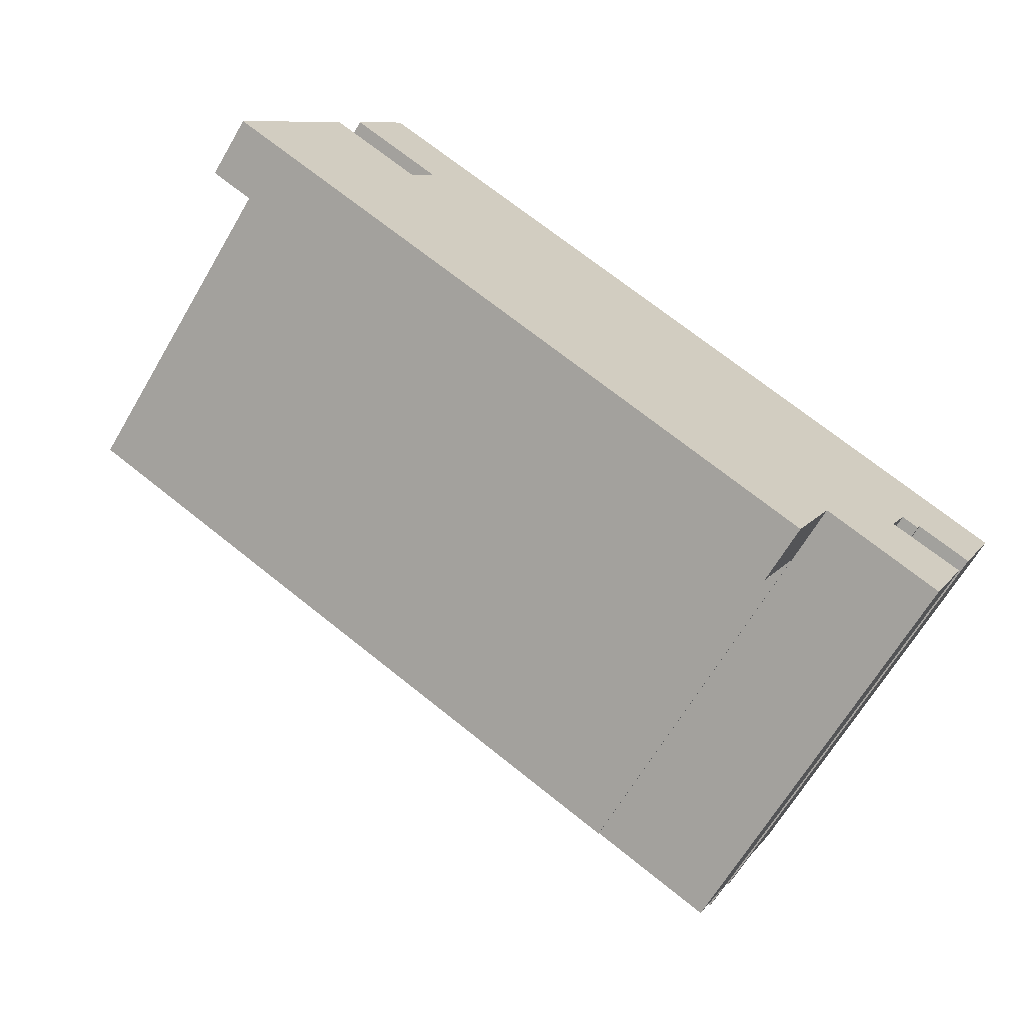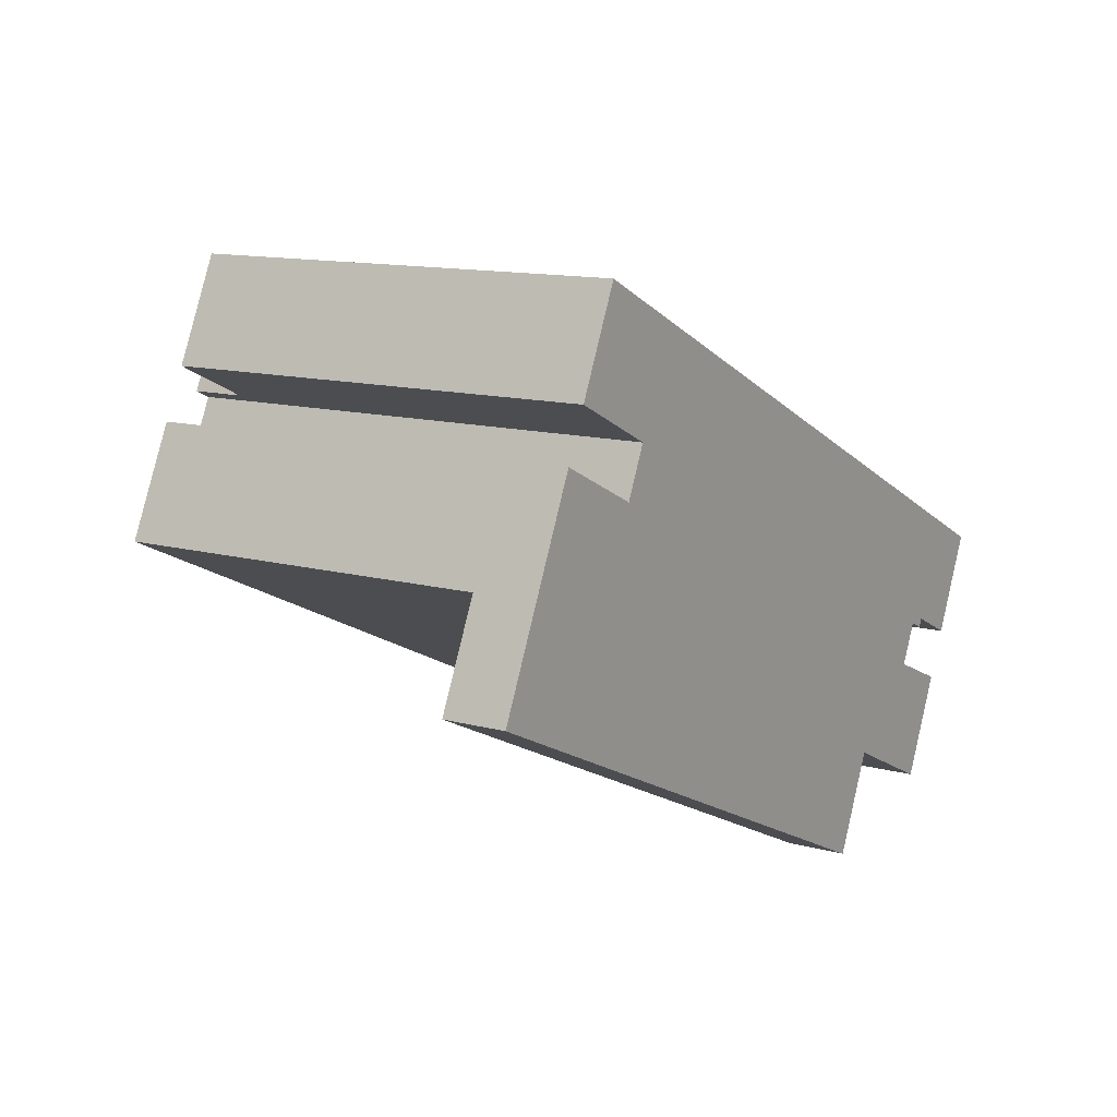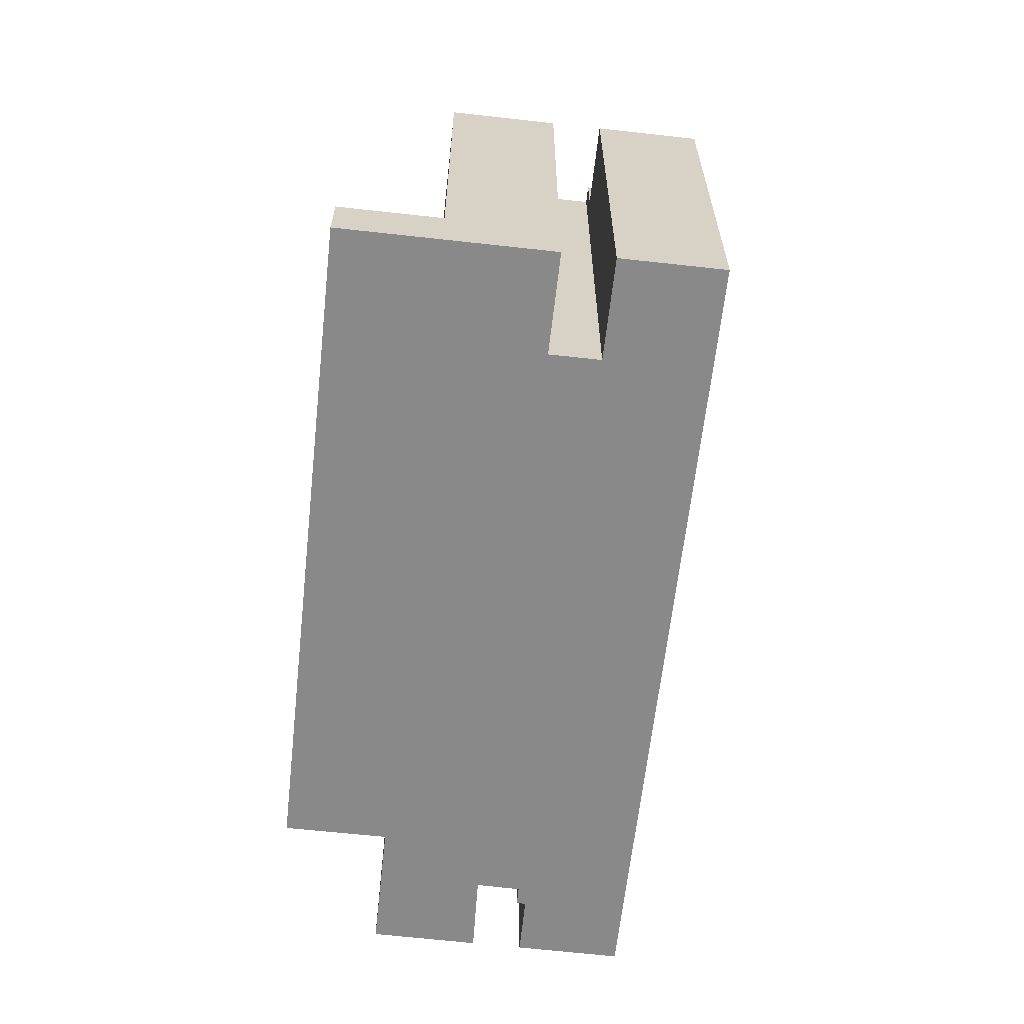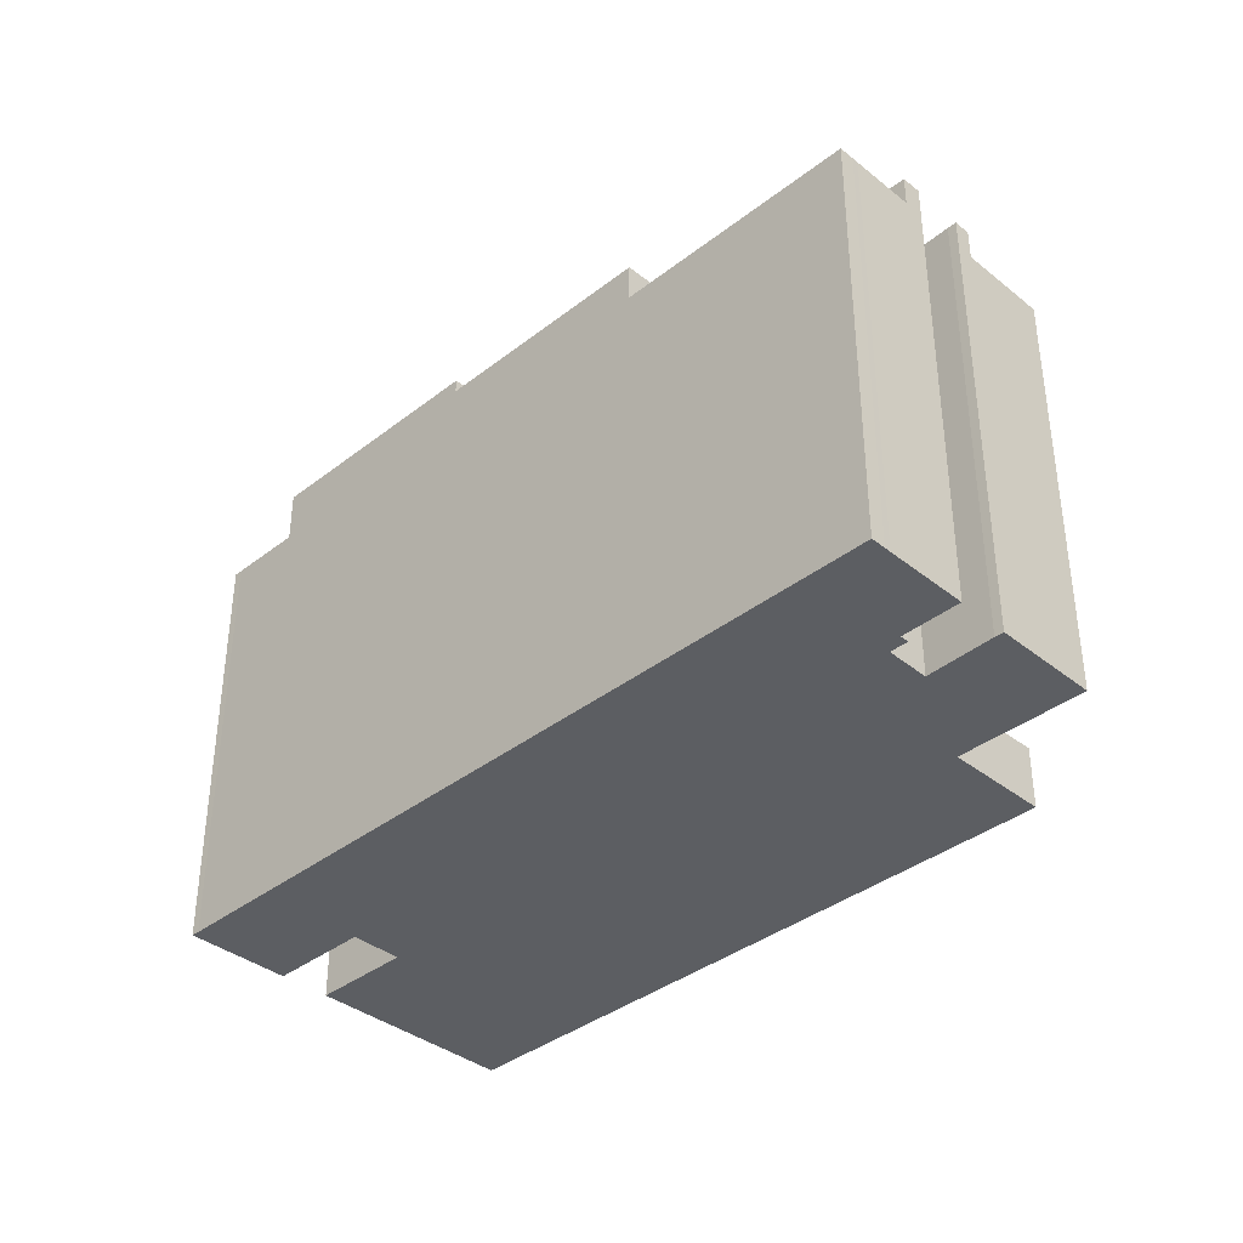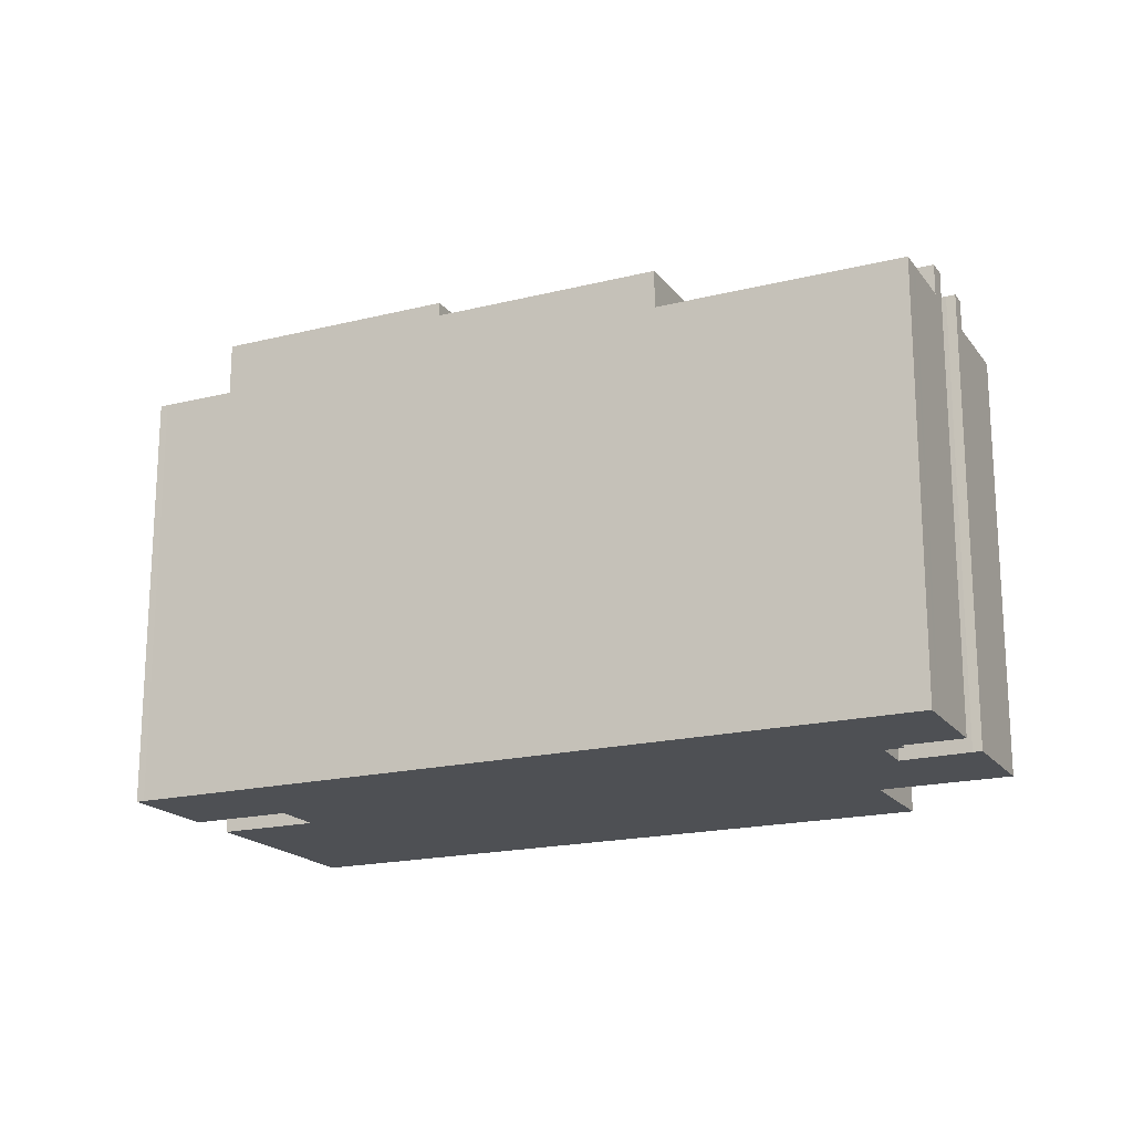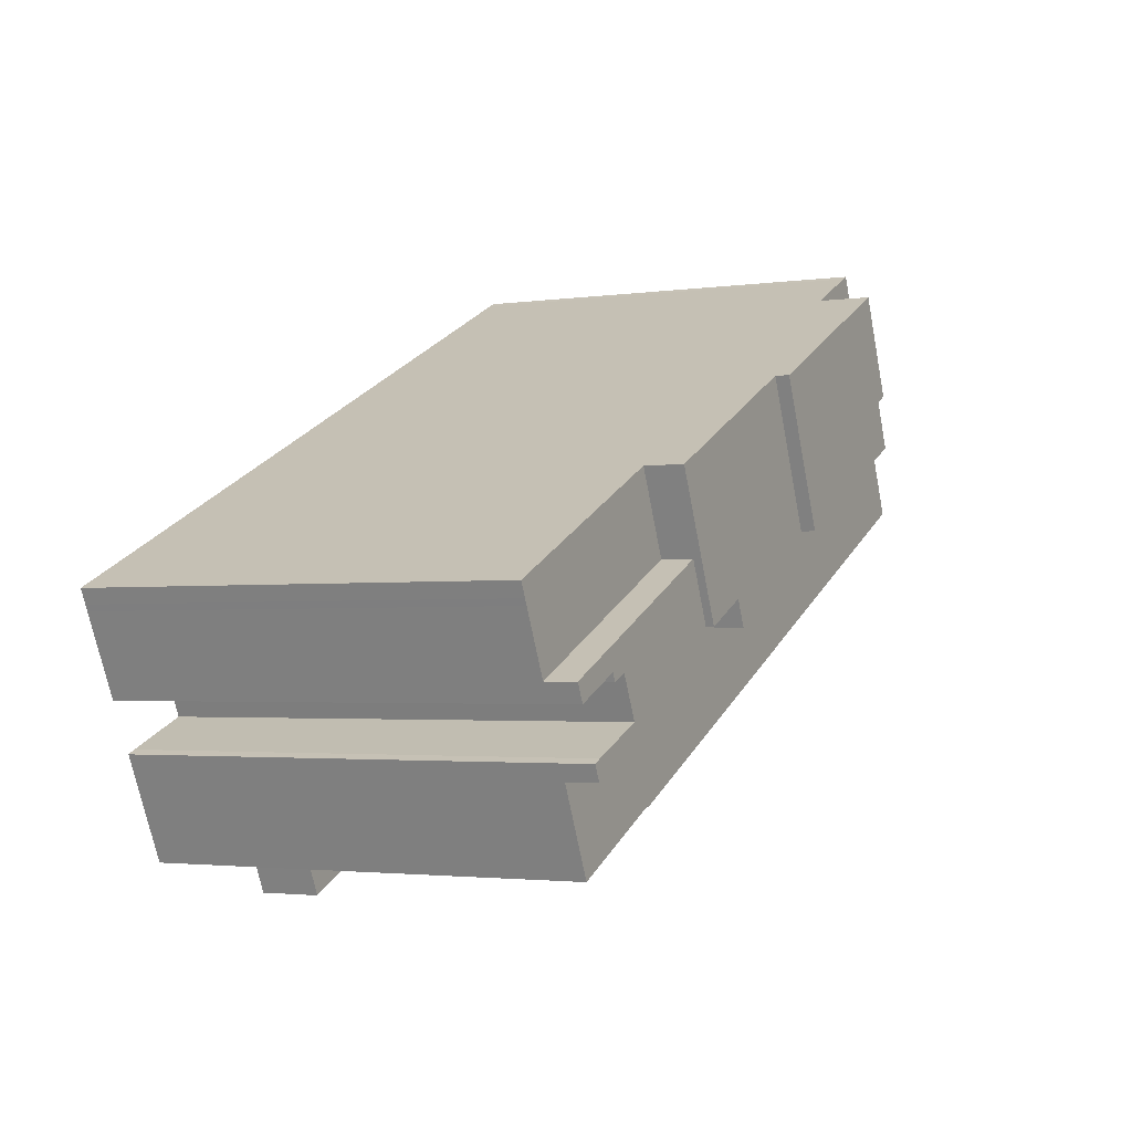
<metadata>
{"format":"obj","ext":"obj","renderer":"f3d","projection":"perspective","resolution":1024,"background":"white","views":[{"elev":-66.5,"azim":-30.5,"up":"+Z"},{"elev":12.5,"azim":-57.4,"up":"+Z"},{"elev":-63.1,"azim":-71.3,"up":"+Y"},{"elev":-37.5,"azim":69.8,"up":"+Y"},{"elev":-18.6,"azim":50.6,"up":"+Y"},{"elev":-2.4,"azim":116.6,"up":"+Z"}]}
</metadata>
<code>
v  8.037 27.57 15.49
v  7.404 -9.666e-16 15.79
v  7.404 27.57 15.79
v  8.037 -9.484e-16 15.49
v  10.5 27.57 14.33
v  10.5 -8.776e-16 14.33
v  39.5 30.05 -2.434
v  38.49 29.55 -1.967
v  38.49 30.05 -1.967
v  39.5 29.55 -2.434
v  35.87 27.57 -0.749
v  35.87 30.05 -0.749
v  38.49 27.57 -1.967
v  7.991 27.57 3.783
v  2.886 3.948 6.155
v  2.886 27.57 6.155
v  7.991 3.948 3.783
v  19.96 27.57 -1.776
v  19.96 3.948 -1.776
v  32.66 27.57 -7.675
v  32.66 3.948 -7.675
v  35.28 27.57 -8.893
v  35.28 3.948 -8.893
v  43.08 27.57 -12.52
v  43.08 3.948 -12.52
v  25.6 30.95 3.703
v  23.05 30.05 4.884
v  23.05 30.95 4.884
v  25.6 30.05 3.703
v  12.12 27.57 9.965
v  12.12 30.95 9.965
v  23.05 27.57 4.884
v  29.07 30.95 11.19
v  29.07 30.05 11.19
v  29.89 30.95 12.95
v  29.89 30.05 12.95
v  6.494 3.948 -3.023
v  0 3.948 2.417e-16
v  8.216 3.948 -3.823
v  35.63 3.948 -16.58
v  37.26 3.948 -17.34
v  40.19 3.948 -18.7
v  2.886 -3.769e-16 6.155
v  0 0 0
v  2.941 -3.84e-16 6.272
v  3.662 -4.782e-16 7.809
v  5.96 -7.781e-16 12.71
v  5.96 27.57 12.71
v  3.662 27.57 7.809
v  2.941 27.57 6.272
v  58.37 2.07e-17 -0.338
v  43.66 27.57 6.526
v  43.66 -3.996e-16 6.526
v  58.37 27.57 -0.338
v  29.89 -7.93e-16 12.95
v  43.66 30.05 6.526
v  15.39 -1.207e-15 19.72
v  10.83 27.57 21.84
v  10.83 -1.337e-15 21.84
v  15.39 27.57 19.72
v  15.39 30.95 19.72
v  6.494 1.851e-16 -3.023
v  22.4 27.57 3.48
v  22.4 30.05 3.48
v  41.27 30.05 1.376
v  41.27 29.55 1.376
v  42.85 30.05 4.785
v  41.27 27.57 1.376
v  42.85 27.57 4.785
v  9.917 27.57 21.14
v  9.717 -1.269e-15 20.72
v  9.917 -1.295e-15 21.14
v  9.717 27.57 20.72
v  55.95 27.57 -5.443
v  57.76 27.57 -1.62
v  57.94 27.57 -1.241
v  12.12 -6.102e-16 9.965
v  12.06 27.57 9.847
v  12.06 -6.03e-16 9.847
v  13.5 -7.914e-16 12.93
v  13.5 30.95 12.93
v  43.12 27.57 -12.43
v  46.12 8.464e-16 -13.82
v  43.12 7.609e-16 -12.43
v  46.12 27.57 -13.82
v  50.43 29.55 -5.01
v  49.15 29.55 -7.638
v  51.8 29.55 -4.973
v  55.95 29.55 -5.443
v  51.55 29.55 -5.518
v  54.85 29.55 -6.357
v  55.39 29.55 -6.614
v  38.83 29.55 -3.884
v  37.82 29.55 -3.417
v  53.46 29.55 -10.68
v  53.39 29.55 -9.427
v  53.93 29.55 -9.685
v  37.82 27.57 -3.417
v  54.85 3.893e-16 -6.357
v  51.8 3.045e-16 -4.973
v  53.39 5.772e-16 -9.427
v  53.93 5.93e-16 -9.685
v  57.94 7.599e-17 -1.241
v  24.21 30.05 2.638
v  24.21 27.57 2.638
v  24.94 30.05 2.299
v  24.94 27.57 2.299
v  35.1 30.05 -2.418
v  35.1 27.57 -2.418
v  35.63 1.015e-15 -16.58
v  8.216 2.341e-16 -3.823
v  40.19 1.145e-15 -18.7
v  37.26 1.062e-15 -17.34
v  50.37 9.672e-16 -15.8
v  50.37 27.57 -15.8
v  12.46 -8.212e-16 13.41
v  10.35 -1.352e-15 22.08
v  57.76 9.92e-17 -1.62
v  55.95 3.333e-16 -5.443
v  55.39 4.05e-16 -6.614
v  51.55 3.379e-16 -5.518
v  50.43 3.068e-16 -5.01
v  49.15 4.677e-16 -7.638
v  43.08 7.666e-16 -12.52
v  53.46 6.541e-16 -10.68
v  50.91 9.828e-16 -16.05
v  12.46 30.95 13.41
v  38.83 27.57 -3.884
v  53.46 27.57 -10.68
v  50.91 27.57 -16.05
v  10.35 27.57 22.08
v  12.46 27.57 13.41
g defaultobject
f 1 2 3
f 2 1 4
f 4 1 5
f 4 5 6
f 7 8 9
f 8 7 10
f 9 11 12
f 11 9 13
f 13 9 8
f 14 15 16
f 15 14 17
f 17 14 18
f 17 18 19
f 19 18 20
f 19 20 21
f 21 20 22
f 21 22 23
f 23 22 24
f 23 24 25
f 26 27 28
f 27 26 29
f 28 30 31
f 30 28 32
f 32 28 27
f 33 29 26
f 29 33 34
f 34 33 35
f 34 35 36
f 15 37 38
f 37 15 17
f 37 17 19
f 37 19 39
f 39 19 40
f 40 19 21
f 40 21 23
f 40 23 25
f 40 25 41
f 41 25 42
f 43 38 44
f 38 43 45
f 38 45 46
f 38 46 47
f 38 47 15
f 15 47 48
f 15 48 49
f 15 49 50
f 15 50 16
f 51 52 53
f 52 51 54
f 53 36 55
f 36 53 56
f 56 53 52
f 57 58 59
f 58 57 60
f 60 57 55
f 60 55 61
f 61 55 35
f 35 55 36
f 38 62 44
f 62 38 37
f 27 63 32
f 63 27 64
f 65 10 7
f 10 65 66
f 66 65 67
f 66 67 68
f 68 67 69
f 69 67 56
f 69 56 52
f 70 71 72
f 71 70 73
f 69 74 68
f 74 69 52
f 74 52 75
f 75 52 54
f 75 54 76
f 77 78 79
f 78 77 80
f 78 80 30
f 30 80 81
f 30 81 31
f 78 47 79
f 47 78 48
f 82 83 84
f 83 82 85
f 66 86 87
f 86 66 88
f 88 66 89
f 86 88 90
f 88 89 91
f 91 89 92
f 8 93 94
f 93 8 10
f 93 10 95
f 95 10 87
f 87 10 66
f 95 87 96
f 95 96 97
f 8 98 13
f 98 8 94
f 88 99 100
f 99 88 91
f 97 101 102
f 101 97 96
f 76 51 103
f 51 76 54
f 104 63 64
f 63 104 105
f 105 104 106
f 105 106 107
f 107 106 108
f 107 108 109
f 108 11 109
f 11 108 12
f 39 110 111
f 110 39 40
f 41 112 113
f 112 41 42
f 85 114 83
f 114 85 115
f 73 2 71
f 2 73 3
f 59 80 57
f 80 59 116
f 116 59 6
f 6 59 4
f 4 59 117
f 4 117 72
f 4 72 71
f 4 71 2
f 53 103 51
f 103 53 118
f 118 53 119
f 119 53 120
f 120 53 99
f 99 53 100
f 100 53 121
f 121 53 122
f 122 53 123
f 123 53 83
f 83 53 84
f 84 53 124
f 124 53 112
f 112 53 113
f 113 53 55
f 113 55 110
f 110 55 111
f 111 55 80
f 80 55 57
f 111 80 77
f 111 77 79
f 111 79 47
f 111 47 62
f 62 47 44
f 44 47 46
f 44 46 45
f 44 45 43
f 101 125 102
f 125 101 126
f 126 101 123
f 126 123 114
f 114 123 83
f 61 81 127
f 81 28 31
f 28 81 61
f 28 61 35
f 28 35 33
f 28 33 26
f 50 14 16
f 14 50 49
f 14 49 48
f 14 48 78
f 14 78 18
f 18 78 30
f 18 30 32
f 18 32 63
f 63 20 18
f 20 63 105
f 20 105 107
f 20 107 109
f 20 109 22
f 22 109 11
f 22 11 98
f 98 11 13
f 98 24 22
f 24 98 128
f 24 128 82
f 82 128 129
f 82 129 85
f 85 129 115
f 115 129 130
f 115 126 114
f 126 115 130
f 131 72 117
f 72 131 70
f 40 113 110
f 113 40 41
f 58 117 59
f 117 58 131
f 87 122 123
f 122 87 86
f 89 120 92
f 120 89 74
f 120 74 75
f 120 75 119
f 119 75 118
f 90 100 121
f 100 90 88
f 73 1 3
f 1 73 5
f 5 73 132
f 132 73 60
f 60 73 70
f 60 70 58
f 58 70 131
f 5 116 6
f 116 5 80
f 80 5 132
f 80 132 81
f 81 132 127
f 96 123 101
f 123 96 87
f 86 121 122
f 121 86 90
f 37 111 62
f 111 37 39
f 84 24 82
f 24 84 25
f 25 84 42
f 42 84 112
f 112 84 124
f 61 132 60
f 132 61 127
f 27 104 64
f 104 27 29
f 104 29 106
f 106 29 108
f 108 29 34
f 108 34 36
f 108 36 12
f 12 36 56
f 12 56 9
f 9 56 67
f 9 67 65
f 9 65 7
f 75 103 118
f 103 75 76
f 93 98 94
f 98 93 128
f 128 93 95
f 128 95 129
f 91 120 99
f 120 91 92
f 89 68 74
f 68 89 66
f 130 125 126
f 125 130 102
f 102 130 129
f 102 129 97
f 97 129 95

</code>
